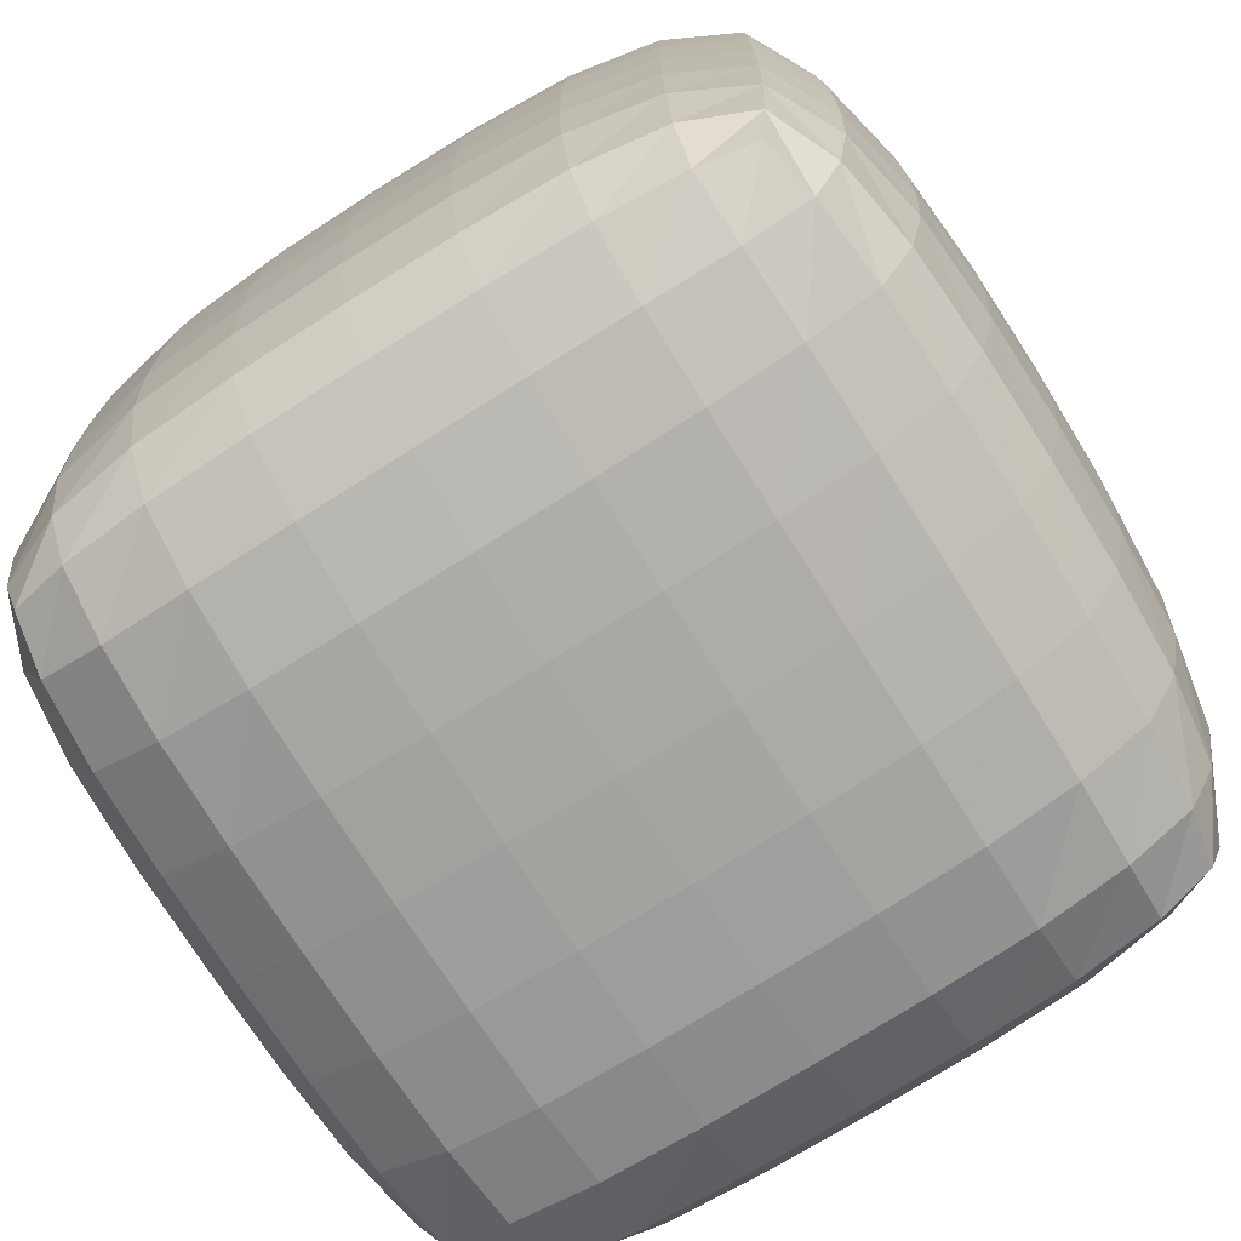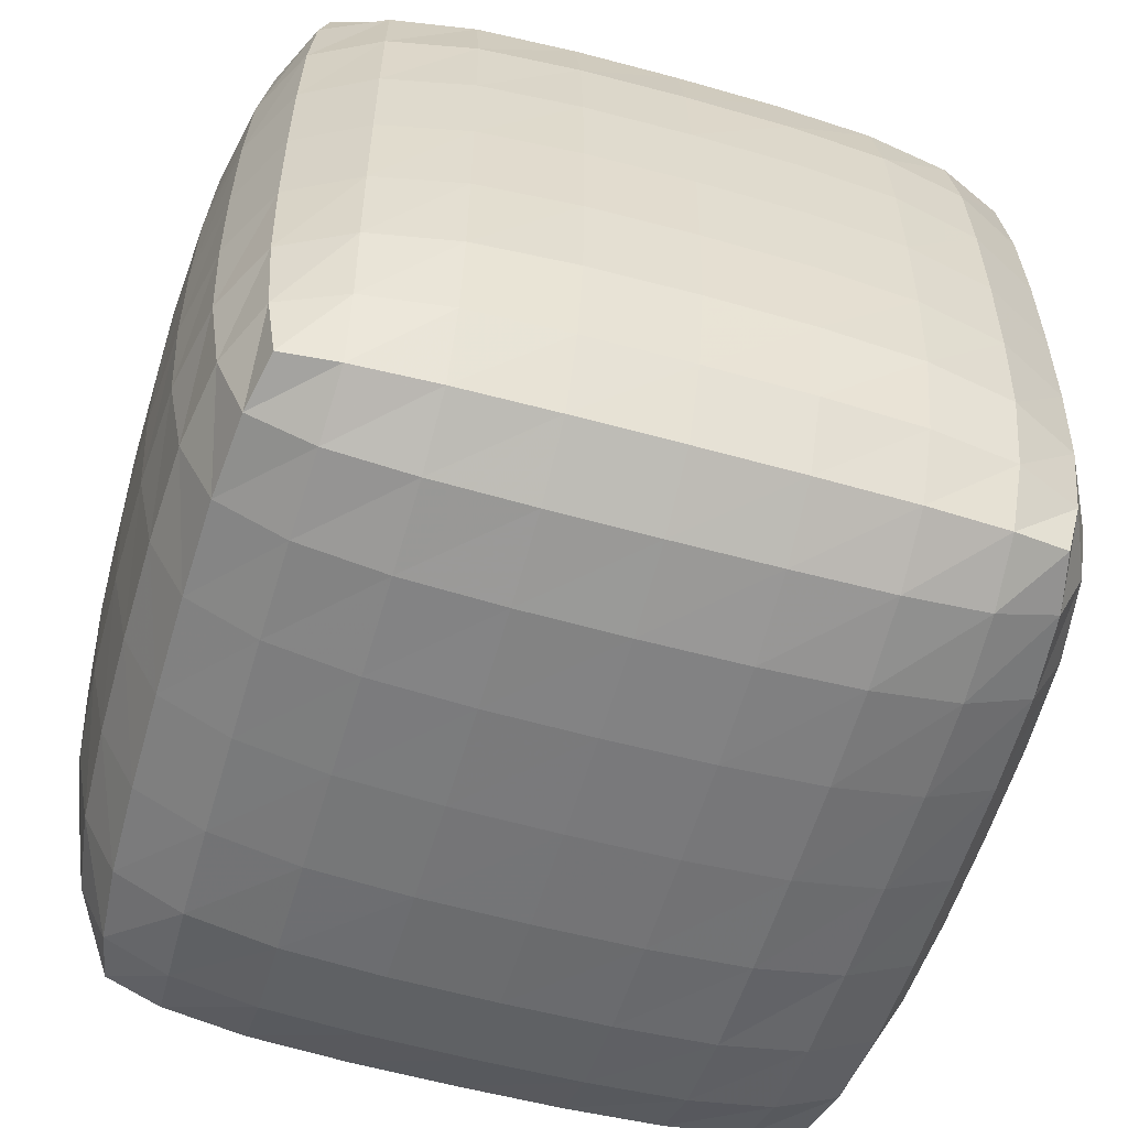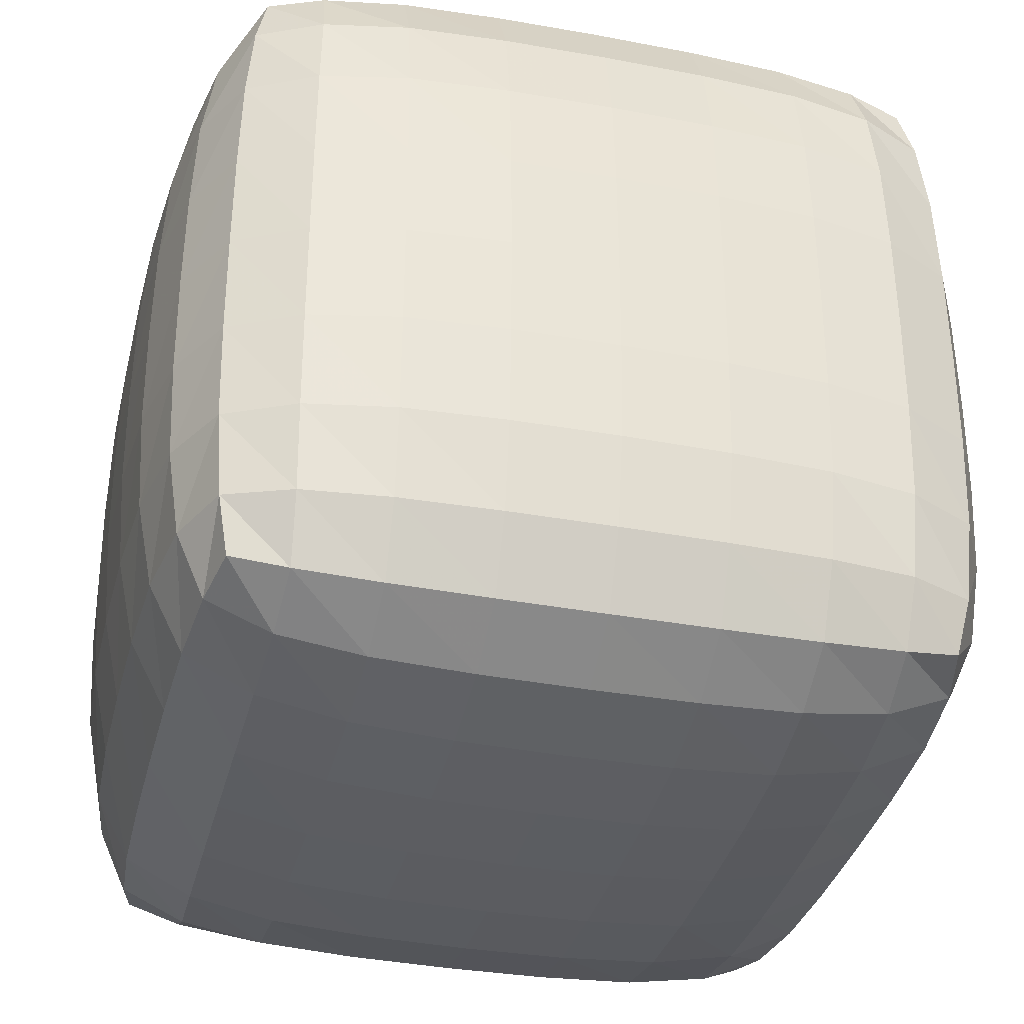
<metadata>
{"format":"obj","ext":"obj","renderer":"f3d","projection":"perspective","resolution":1024,"background":"white","views":[{"elev":-74.0,"azim":-57.7,"up":"+Z"},{"elev":-57.2,"azim":-106.2,"up":"+Z"},{"elev":-35.5,"azim":-13.8,"up":"+Z"}]}
</metadata>
<code>
o Cube
v 0.7959 -0.7959 -0.7959
v 0.7959 -0.7959 0.7959
v -0.7959 -0.7959 0.7959
v -0.7959 -0.7959 -0.7959
v 0.7959 0.7959 -0.7959
v 0.7959 0.7959 0.7959
v -0.7959 0.7959 0.7959
v -0.7959 0.7959 -0.7959
v 0.846 -0.846 0
v 0 -0.846 -0.846
v 0.846 0 -0.846
v -0 -0.846 0.846
v 0.846 0 0.846
v -0.846 -0.846 -0
v -0.846 0 0.846
v -0.846 0 -0.846
v 0.846 0.846 0
v 0 0.846 -0.846
v -0 0.846 0.846
v -0.846 0.846 -0
v 0 -0.9951 -0
v -0 0.9951 0
v 0.9951 0 0
v -0 0 0.9951
v -0.9951 0 -0
v 0 0 -0.9951
v 0.8388 -0.8388 0.4726
v -0.4726 -0.8388 -0.8388
v 0.8388 0.4726 -0.8388
v -0.4726 -0.8388 0.8388
v 0.8388 0.4726 0.8388
v -0.8388 -0.8388 -0.4726
v -0.8388 0.4726 0.8388
v -0.8388 0.4726 -0.8388
v 0.8388 0.8388 0.4726
v -0.4726 0.8388 -0.8388
v -0.4726 0.8388 0.8388
v -0.8388 0.8388 -0.4726
v 0.8388 -0.8388 -0.4726
v 0.4726 -0.8388 -0.8388
v 0.8388 -0.4726 -0.8388
v 0.4726 -0.8388 0.8388
v 0.8388 -0.4726 0.8388
v -0.8388 -0.8388 0.4726
v -0.8388 -0.4726 0.8388
v -0.8388 -0.4726 -0.8388
v 0.8388 0.8388 -0.4726
v 0.4726 0.8388 -0.8388
v 0.4726 0.8388 0.8388
v -0.8388 0.8388 0.4726
v -0.4781 -0.9759 -0
v 0.4781 -0.9759 -0
v 0 -0.9759 -0.4781
v 0 -0.9759 0.4781
v -0 0.9759 0.4781
v 0 0.9759 -0.4781
v 0.4781 0.9759 0
v -0.4781 0.9759 0
v 0.9759 0 0.4781
v 0.9759 0 -0.4781
v 0.9759 -0.4781 0
v 0.9759 0.4781 0
v -0.4781 0 0.9759
v 0.4781 0 0.9759
v -0 -0.4781 0.9759
v -0 0.4781 0.9759
v -0.9759 0 -0.4781
v -0.9759 0 0.4781
v -0.9759 -0.4781 -0
v -0.9759 0.4781 -0
v -0.4781 0 -0.9759
v 0.4781 0 -0.9759
v 0 0.4781 -0.9759
v 0 -0.4781 -0.9759
v -0.4769 -0.9587 0.4769
v -0.4769 0.9587 0.4769
v 0.9587 0.4769 0.4769
v -0.4769 0.4769 0.9587
v -0.9587 0.4769 -0.4769
v -0.4769 -0.4769 -0.9587
v -0.4769 -0.9587 -0.4769
v 0.4769 -0.9587 -0.4769
v 0.4769 -0.9587 0.4769
v 0.4769 0.9587 0.4769
v 0.4769 0.9587 -0.4769
v -0.4769 0.9587 -0.4769
v 0.9587 -0.4769 0.4769
v 0.9587 -0.4769 -0.4769
v 0.9587 0.4769 -0.4769
v -0.4769 -0.4769 0.9587
v 0.4769 -0.4769 0.9587
v 0.4769 0.4769 0.9587
v -0.9587 -0.4769 -0.4769
v -0.9587 -0.4769 0.4769
v -0.9587 0.4769 0.4769
v -0.4769 0.4769 -0.9587
v 0.4769 0.4769 -0.9587
v 0.4769 -0.4769 -0.9587
v 0.8227 -0.8227 0.6661
v -0.6661 -0.8227 -0.8227
v 0.8227 0.6661 -0.8227
v -0.6661 -0.8227 0.8227
v 0.8227 0.6661 0.8227
v -0.8227 -0.8227 -0.6661
v -0.8227 0.6661 0.8227
v -0.8227 0.6661 -0.8227
v 0.8227 0.8227 0.6661
v -0.6661 0.8227 -0.8227
v -0.6661 0.8227 0.8227
v -0.8227 0.8227 -0.6661
v 0.8227 -0.8227 -0.6661
v 0.6661 -0.8227 -0.8227
v 0.8227 -0.6661 -0.8227
v 0.6661 -0.8227 0.8227
v 0.8227 -0.6661 0.8227
v -0.8227 -0.8227 0.6661
v -0.8227 -0.6661 0.8227
v -0.8227 -0.6661 -0.8227
v 0.8227 0.8227 -0.6661
v 0.6661 0.8227 -0.8227
v 0.6661 0.8227 0.8227
v -0.8227 0.8227 0.6661
v -0.6833 -0.9321 -0
v 0.6833 -0.9321 0
v 0 -0.9321 -0.6833
v 0 -0.9915 0.2443
v -0 0.9321 0.6833
v 0 0.9321 -0.6833
v 0.6833 0.9321 0
v -0.2443 0.9915 0
v 0.9321 0 0.6833
v 0.9321 0 -0.6833
v 0.9321 -0.6833 0
v 0.9915 0.2443 0
v -0.6833 0 0.9321
v 0.6833 0 0.9321
v -0 -0.6833 0.9321
v -0 0.2443 0.9915
v -0.9321 0 -0.6833
v -0.9321 0 0.6833
v -0.9321 -0.6833 -0
v -0.9915 0.2443 -0
v -0.6833 0 -0.9321
v 0.6833 0 -0.9321
v 0 0.6833 -0.9321
v 0 -0.2443 -0.9915
v 0.8447 -0.8447 0.2428
v -0.2428 -0.8447 -0.8447
v 0.8447 0.2428 -0.8447
v -0.2428 -0.8447 0.8447
v 0.8447 0.2428 0.8447
v -0.8447 -0.8447 -0.2428
v -0.8447 0.2428 0.8447
v -0.8447 0.2428 -0.8447
v 0.8447 0.8447 0.2428
v -0.2428 0.8447 -0.8447
v -0.2428 0.8447 0.8447
v -0.8447 0.8447 -0.2428
v 0.8447 -0.8447 -0.2428
v 0.2428 -0.8447 -0.8447
v 0.8447 -0.2428 -0.8447
v 0.2428 -0.8447 0.8447
v 0.8447 -0.2428 0.8447
v -0.8447 -0.8447 0.2428
v -0.8447 -0.2428 0.8447
v -0.8447 -0.2428 -0.8447
v 0.8447 0.8447 -0.2428
v 0.2428 0.8447 -0.8447
v 0.2428 0.8447 0.8447
v -0.8447 0.8447 0.2428
v -0.2443 -0.9915 -0
v 0.2443 -0.9915 -0
v 0 -0.9915 -0.2443
v -0 -0.9321 0.6833
v -0 0.9915 0.2443
v -0 0.9915 -0.2443
v 0.2443 0.9915 0
v -0.6833 0.9321 -0
v 0.9915 0 0.2443
v 0.9915 0 -0.2443
v 0.9915 -0.2443 0
v 0.9321 0.6833 0
v -0.2443 0 0.9915
v 0.2443 0 0.9915
v -0 -0.2443 0.9915
v -0 0.6833 0.9321
v -0.9915 0 -0.2443
v -0.9915 0 0.2443
v -0.9915 -0.2443 -0
v -0.9321 0.6833 -0
v -0.2443 0 -0.9915
v 0.2443 0 -0.9915
v 0 0.2443 -0.9915
v 0 -0.6833 -0.9321
v -0.6798 -0.9196 0.4745
v -0.244 -0.9727 0.4779
v -0.4779 -0.9727 0.244
v -0.4745 -0.9196 0.6798
v -0.4745 0.9196 0.6798
v -0.4779 0.9727 0.244
v -0.244 0.9727 0.4779
v -0.6798 0.9196 0.4745
v 0.9196 0.4745 0.6798
v 0.9727 0.4779 0.244
v 0.9727 0.244 0.4779
v 0.9196 0.6798 0.4745
v -0.6798 0.4745 0.9196
v -0.244 0.4779 0.9727
v -0.4779 0.244 0.9727
v -0.4745 0.6798 0.9196
v -0.9196 0.4745 -0.6798
v -0.9727 0.4779 -0.244
v -0.9727 0.244 -0.4779
v -0.9196 0.6798 -0.4745
v -0.6798 -0.4745 -0.9196
v -0.244 -0.4779 -0.9727
v -0.4779 -0.244 -0.9727
v -0.4745 -0.6798 -0.9196
v -0.6798 -0.9196 -0.4745
v -0.244 -0.9727 -0.4779
v -0.4745 -0.9196 -0.6798
v -0.4779 -0.9727 -0.244
v 0.244 -0.9727 -0.4779
v 0.6798 -0.9196 -0.4745
v 0.4745 -0.9196 -0.6798
v 0.4779 -0.9727 -0.244
v 0.244 -0.9727 0.4779
v 0.6798 -0.9196 0.4745
v 0.4779 -0.9727 0.244
v 0.4745 -0.9196 0.6798
v 0.4745 0.9196 0.6798
v 0.4779 0.9727 0.244
v 0.6798 0.9196 0.4745
v 0.244 0.9727 0.4779
v 0.4779 0.9727 -0.244
v 0.4745 0.9196 -0.6798
v 0.6798 0.9196 -0.4745
v 0.244 0.9727 -0.4779
v -0.4779 0.9727 -0.244
v -0.4745 0.9196 -0.6798
v -0.244 0.9727 -0.4779
v -0.6798 0.9196 -0.4745
v 0.9196 -0.4745 0.6798
v 0.9727 -0.4779 0.244
v 0.9196 -0.6798 0.4745
v 0.9727 -0.244 0.4779
v 0.9727 -0.4779 -0.244
v 0.9196 -0.4745 -0.6798
v 0.9196 -0.6798 -0.4745
v 0.9727 -0.244 -0.4779
v 0.9727 0.4779 -0.244
v 0.9196 0.4745 -0.6798
v 0.9727 0.244 -0.4779
v 0.9196 0.6798 -0.4745
v -0.6798 -0.4745 0.9196
v -0.244 -0.4779 0.9727
v -0.4745 -0.6798 0.9196
v -0.4779 -0.244 0.9727
v 0.244 -0.4779 0.9727
v 0.6798 -0.4745 0.9196
v 0.4745 -0.6798 0.9196
v 0.4779 -0.244 0.9727
v 0.244 0.4779 0.9727
v 0.6798 0.4745 0.9196
v 0.4779 0.244 0.9727
v 0.4745 0.6798 0.9196
v -0.9196 -0.4745 -0.6798
v -0.9727 -0.4779 -0.244
v -0.9196 -0.6798 -0.4745
v -0.9727 -0.244 -0.4779
v -0.9727 -0.4779 0.244
v -0.9196 -0.4745 0.6798
v -0.9196 -0.6798 0.4745
v -0.9727 -0.244 0.4779
v -0.9727 0.4779 0.244
v -0.9196 0.4745 0.6798
v -0.9727 0.244 0.4779
v -0.9196 0.6798 0.4745
v -0.6798 0.4745 -0.9196
v -0.244 0.4779 -0.9727
v -0.4745 0.6798 -0.9196
v -0.4779 0.244 -0.9727
v 0.244 0.4779 -0.9727
v 0.6798 0.4745 -0.9196
v 0.4745 0.6798 -0.9196
v 0.4779 0.244 -0.9727
v 0.244 -0.4779 -0.9727
v 0.6798 -0.4745 -0.9196
v 0.4779 -0.244 -0.9727
v 0.4745 -0.6798 -0.9196
v -0.6728 -0.8895 0.6728
v -0.6728 0.8895 0.6728
v 0.8895 0.6728 0.6728
v -0.6728 0.6728 0.8895
v -0.8895 0.6728 -0.6728
v -0.6728 -0.6728 -0.8895
v -0.6827 -0.9298 -0.2433
v 0.2442 -0.988 -0.2442
v 0.2433 -0.9298 0.6827
v 0.2433 0.9298 0.6827
v 0.2442 0.988 -0.2442
v -0.6827 0.9298 -0.2433
v 0.9298 -0.2433 0.6827
v 0.988 -0.2442 -0.2442
v 0.9298 0.6827 -0.2433
v -0.6827 -0.2433 0.9298
v 0.2442 -0.2442 0.988
v 0.2433 0.6827 0.9298
v -0.9298 -0.2433 -0.6827
v -0.988 -0.2442 0.2442
v -0.9298 0.6827 0.2433
v -0.6827 0.2433 -0.9298
v 0.2442 0.2442 -0.988
v 0.2433 -0.6827 -0.9298
v -0.6827 -0.9298 0.2433
v -0.2442 -0.988 0.2442
v -0.2433 -0.9298 0.6827
v -0.2433 0.9298 0.6827
v -0.2442 0.988 0.2442
v -0.6827 0.9298 0.2433
v 0.9298 0.2433 0.6827
v 0.988 0.2442 0.2442
v 0.9298 0.6827 0.2433
v -0.6827 0.2433 0.9298
v -0.2442 0.2442 0.988
v -0.2433 0.6827 0.9298
v -0.9298 0.2433 -0.6827
v -0.988 0.2442 -0.2442
v -0.9298 0.6827 -0.2433
v -0.6827 -0.2433 -0.9298
v -0.2442 -0.2442 -0.988
v -0.2433 -0.6827 -0.9298
v -0.6728 -0.8895 -0.6728
v -0.2433 -0.9298 -0.6827
v -0.2442 -0.988 -0.2442
v 0.2433 -0.9298 -0.6827
v 0.6728 -0.8895 -0.6728
v 0.6827 -0.9298 -0.2433
v 0.2442 -0.988 0.2442
v 0.6827 -0.9298 0.2433
v 0.6728 -0.8895 0.6728
v 0.6728 0.8895 0.6728
v 0.6827 0.9298 0.2433
v 0.2442 0.988 0.2442
v 0.6827 0.9298 -0.2433
v 0.6728 0.8895 -0.6728
v 0.2433 0.9298 -0.6827
v -0.2442 0.988 -0.2442
v -0.2433 0.9298 -0.6827
v -0.6728 0.8895 -0.6728
v 0.8895 -0.6728 0.6728
v 0.9298 -0.6827 0.2433
v 0.988 -0.2442 0.2442
v 0.9298 -0.6827 -0.2433
v 0.8895 -0.6728 -0.6728
v 0.9298 -0.2433 -0.6827
v 0.988 0.2442 -0.2442
v 0.9298 0.2433 -0.6827
v 0.8895 0.6728 -0.6728
v -0.6728 -0.6728 0.8895
v -0.2433 -0.6827 0.9298
v -0.2442 -0.2442 0.988
v 0.2433 -0.6827 0.9298
v 0.6728 -0.6728 0.8895
v 0.6827 -0.2433 0.9298
v 0.2442 0.2442 0.988
v 0.6827 0.2433 0.9298
v 0.6728 0.6728 0.8895
v -0.8895 -0.6728 -0.6728
v -0.9298 -0.6827 -0.2433
v -0.988 -0.2442 -0.2442
v -0.9298 -0.6827 0.2433
v -0.8895 -0.6728 0.6728
v -0.9298 -0.2433 0.6827
v -0.988 0.2442 0.2442
v -0.9298 0.2433 0.6827
v -0.8895 0.6728 0.6728
v -0.6728 0.6728 -0.8895
v -0.2433 0.6827 -0.9298
v -0.2442 0.2442 -0.988
v 0.2433 0.6827 -0.9298
v 0.6728 0.6728 -0.8895
v 0.6827 0.2433 -0.9298
v 0.2442 -0.2442 -0.988
v 0.6827 -0.2433 -0.9298
v 0.6728 -0.6728 -0.8895
f 291 102 3 116
f 292 122 7 109
f 293 107 6 103
f 294 109 7 105
f 295 110 8 106
f 296 100 4 118
f 297 123 14 152
f 298 172 21 173
f 299 162 12 174
f 300 127 19 169
f 301 176 22 177
f 302 158 20 178
f 303 131 13 163
f 304 180 23 181
f 305 167 17 182
f 306 135 15 165
f 307 184 24 185
f 308 169 19 186
f 309 139 16 166
f 310 188 25 189
f 311 170 20 190
f 312 143 16 154
f 313 192 26 193
f 314 160 10 194
f 315 195 44 164
f 316 196 75 197
f 317 150 30 198
f 318 199 37 157
f 319 200 76 201
f 320 170 50 202
f 321 203 31 151
f 322 204 77 205
f 323 155 35 206
f 324 207 33 153
f 325 208 78 209
f 326 157 37 210
f 327 211 34 154
f 328 212 79 213
f 329 158 38 214
f 330 215 46 166
f 331 216 80 217
f 332 148 28 218
f 333 219 32 104
f 334 220 81 221
f 335 171 51 222
f 336 223 53 125
f 337 224 82 225
f 338 124 52 226
f 339 227 54 126
f 340 228 83 229
f 341 114 42 230
f 342 231 49 121
f 343 232 84 233
f 344 175 55 234
f 345 235 57 129
f 346 236 85 237
f 347 128 56 238
f 348 239 58 130
f 349 240 86 241
f 350 110 38 242
f 351 243 43 115
f 352 244 87 245
f 353 179 59 246
f 354 247 61 133
f 355 248 88 249
f 356 132 60 250
f 357 251 62 134
f 358 252 89 253
f 359 119 47 254
f 360 255 45 117
f 361 256 90 257
f 362 183 63 258
f 363 259 65 137
f 364 260 91 261
f 365 136 64 262
f 366 263 66 138
f 367 264 92 265
f 368 121 49 266
f 369 267 46 118
f 370 268 93 269
f 371 187 67 270
f 372 271 69 141
f 373 272 94 273
f 374 140 68 274
f 375 275 70 142
f 376 276 95 277
f 377 122 50 278
f 378 279 34 106
f 379 280 96 281
f 380 191 71 282
f 381 283 73 145
f 382 284 97 285
f 383 144 72 286
f 384 287 74 146
f 385 288 98 289
f 386 112 40 290
f 195 291 116 44
f 75 198 291 195
f 198 30 102 291
f 199 292 109 37
f 76 202 292 199
f 202 50 122 292
f 203 293 103 31
f 77 206 293 203
f 206 35 107 293
f 207 294 105 33
f 78 210 294 207
f 210 37 109 294
f 211 295 106 34
f 79 214 295 211
f 214 38 110 295
f 215 296 118 46
f 80 218 296 215
f 218 28 100 296
f 219 297 152 32
f 81 222 297 219
f 222 51 123 297
f 223 298 173 53
f 82 226 298 223
f 226 52 172 298
f 227 299 174 54
f 83 230 299 227
f 230 42 162 299
f 231 300 169 49
f 84 234 300 231
f 234 55 127 300
f 235 301 177 57
f 85 238 301 235
f 238 56 176 301
f 239 302 178 58
f 86 242 302 239
f 242 38 158 302
f 243 303 163 43
f 87 246 303 243
f 246 59 131 303
f 247 304 181 61
f 88 250 304 247
f 250 60 180 304
f 251 305 182 62
f 89 254 305 251
f 254 47 167 305
f 255 306 165 45
f 90 258 306 255
f 258 63 135 306
f 259 307 185 65
f 91 262 307 259
f 262 64 184 307
f 263 308 186 66
f 92 266 308 263
f 266 49 169 308
f 267 309 166 46
f 93 270 309 267
f 270 67 139 309
f 271 310 189 69
f 94 274 310 271
f 274 68 188 310
f 275 311 190 70
f 95 278 311 275
f 278 50 170 311
f 279 312 154 34
f 96 282 312 279
f 282 71 143 312
f 283 313 193 73
f 97 286 313 283
f 286 72 192 313
f 287 314 194 74
f 98 290 314 287
f 290 40 160 314
f 123 315 164 14
f 51 197 315 123
f 197 75 195 315
f 171 316 197 51
f 21 126 316 171
f 126 54 196 316
f 196 317 198 75
f 54 174 317 196
f 174 12 150 317
f 127 318 157 19
f 55 201 318 127
f 201 76 199 318
f 175 319 201 55
f 22 130 319 175
f 130 58 200 319
f 200 320 202 76
f 58 178 320 200
f 178 20 170 320
f 131 321 151 13
f 59 205 321 131
f 205 77 203 321
f 179 322 205 59
f 23 134 322 179
f 134 62 204 322
f 204 323 206 77
f 62 182 323 204
f 182 17 155 323
f 135 324 153 15
f 63 209 324 135
f 209 78 207 324
f 183 325 209 63
f 24 138 325 183
f 138 66 208 325
f 208 326 210 78
f 66 186 326 208
f 186 19 157 326
f 139 327 154 16
f 67 213 327 139
f 213 79 211 327
f 187 328 213 67
f 25 142 328 187
f 142 70 212 328
f 212 329 214 79
f 70 190 329 212
f 190 20 158 329
f 143 330 166 16
f 71 217 330 143
f 217 80 215 330
f 191 331 217 71
f 26 146 331 191
f 146 74 216 331
f 216 332 218 80
f 74 194 332 216
f 194 10 148 332
f 100 333 104 4
f 28 221 333 100
f 221 81 219 333
f 148 334 221 28
f 10 125 334 148
f 125 53 220 334
f 220 335 222 81
f 53 173 335 220
f 173 21 171 335
f 160 336 125 10
f 40 225 336 160
f 225 82 223 336
f 112 337 225 40
f 1 111 337 112
f 111 39 224 337
f 224 338 226 82
f 39 159 338 224
f 159 9 124 338
f 172 339 126 21
f 52 229 339 172
f 229 83 227 339
f 124 340 229 52
f 9 147 340 124
f 147 27 228 340
f 228 341 230 83
f 27 99 341 228
f 99 2 114 341
f 107 342 121 6
f 35 233 342 107
f 233 84 231 342
f 155 343 233 35
f 17 129 343 155
f 129 57 232 343
f 232 344 234 84
f 57 177 344 232
f 177 22 175 344
f 167 345 129 17
f 47 237 345 167
f 237 85 235 345
f 119 346 237 47
f 5 120 346 119
f 120 48 236 346
f 236 347 238 85
f 48 168 347 236
f 168 18 128 347
f 176 348 130 22
f 56 241 348 176
f 241 86 239 348
f 128 349 241 56
f 18 156 349 128
f 156 36 240 349
f 240 350 242 86
f 36 108 350 240
f 108 8 110 350
f 99 351 115 2
f 27 245 351 99
f 245 87 243 351
f 147 352 245 27
f 9 133 352 147
f 133 61 244 352
f 244 353 246 87
f 61 181 353 244
f 181 23 179 353
f 159 354 133 9
f 39 249 354 159
f 249 88 247 354
f 111 355 249 39
f 1 113 355 111
f 113 41 248 355
f 248 356 250 88
f 41 161 356 248
f 161 11 132 356
f 180 357 134 23
f 60 253 357 180
f 253 89 251 357
f 132 358 253 60
f 11 149 358 132
f 149 29 252 358
f 252 359 254 89
f 29 101 359 252
f 101 5 119 359
f 102 360 117 3
f 30 257 360 102
f 257 90 255 360
f 150 361 257 30
f 12 137 361 150
f 137 65 256 361
f 256 362 258 90
f 65 185 362 256
f 185 24 183 362
f 162 363 137 12
f 42 261 363 162
f 261 91 259 363
f 114 364 261 42
f 2 115 364 114
f 115 43 260 364
f 260 365 262 91
f 43 163 365 260
f 163 13 136 365
f 184 366 138 24
f 64 265 366 184
f 265 92 263 366
f 136 367 265 64
f 13 151 367 136
f 151 31 264 367
f 264 368 266 92
f 31 103 368 264
f 103 6 121 368
f 104 369 118 4
f 32 269 369 104
f 269 93 267 369
f 152 370 269 32
f 14 141 370 152
f 141 69 268 370
f 268 371 270 93
f 69 189 371 268
f 189 25 187 371
f 164 372 141 14
f 44 273 372 164
f 273 94 271 372
f 116 373 273 44
f 3 117 373 116
f 117 45 272 373
f 272 374 274 94
f 45 165 374 272
f 165 15 140 374
f 188 375 142 25
f 68 277 375 188
f 277 95 275 375
f 140 376 277 68
f 15 153 376 140
f 153 33 276 376
f 276 377 278 95
f 33 105 377 276
f 105 7 122 377
f 108 378 106 8
f 36 281 378 108
f 281 96 279 378
f 156 379 281 36
f 18 145 379 156
f 145 73 280 379
f 280 380 282 96
f 73 193 380 280
f 193 26 191 380
f 168 381 145 18
f 48 285 381 168
f 285 97 283 381
f 120 382 285 48
f 5 101 382 120
f 101 29 284 382
f 284 383 286 97
f 29 149 383 284
f 149 11 144 383
f 192 384 146 26
f 72 289 384 192
f 289 98 287 384
f 144 385 289 72
f 11 161 385 144
f 161 41 288 385
f 288 386 290 98
f 41 113 386 288
f 113 1 112 386

</code>
